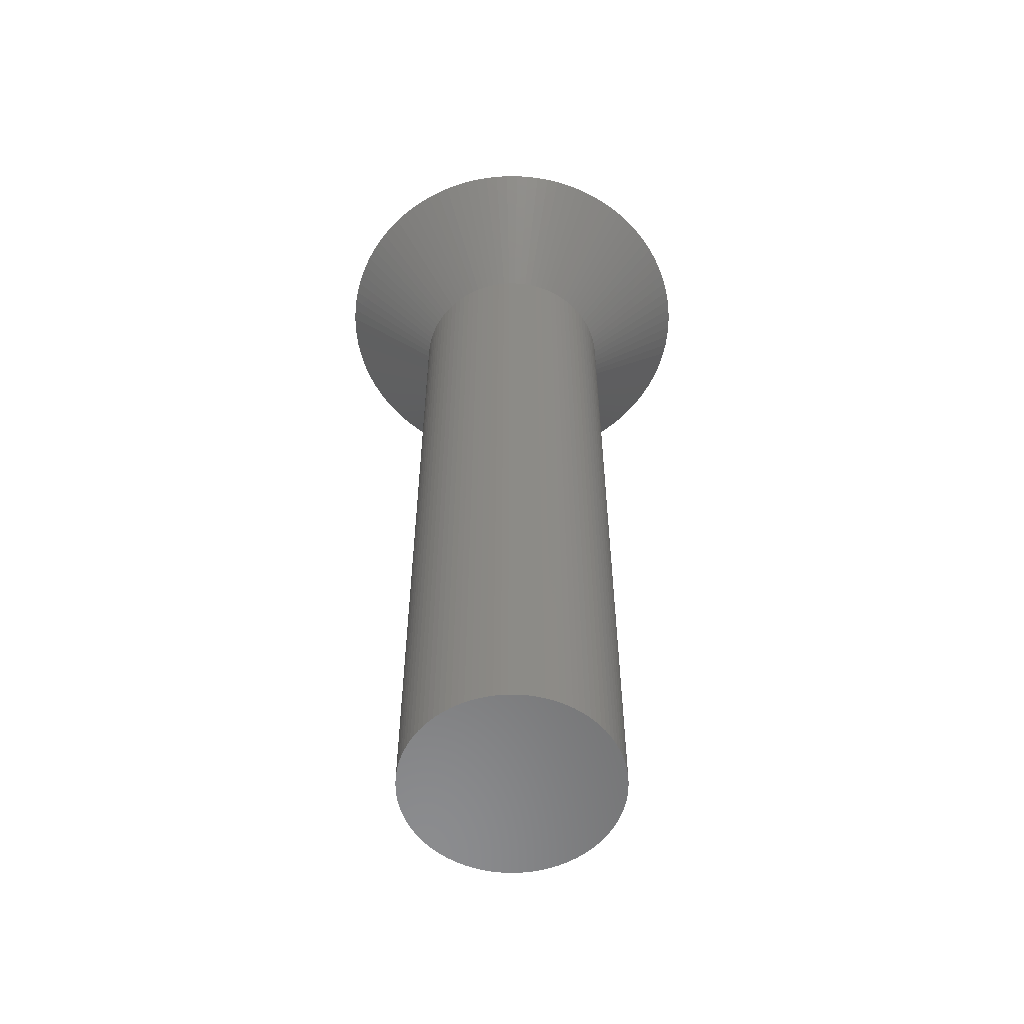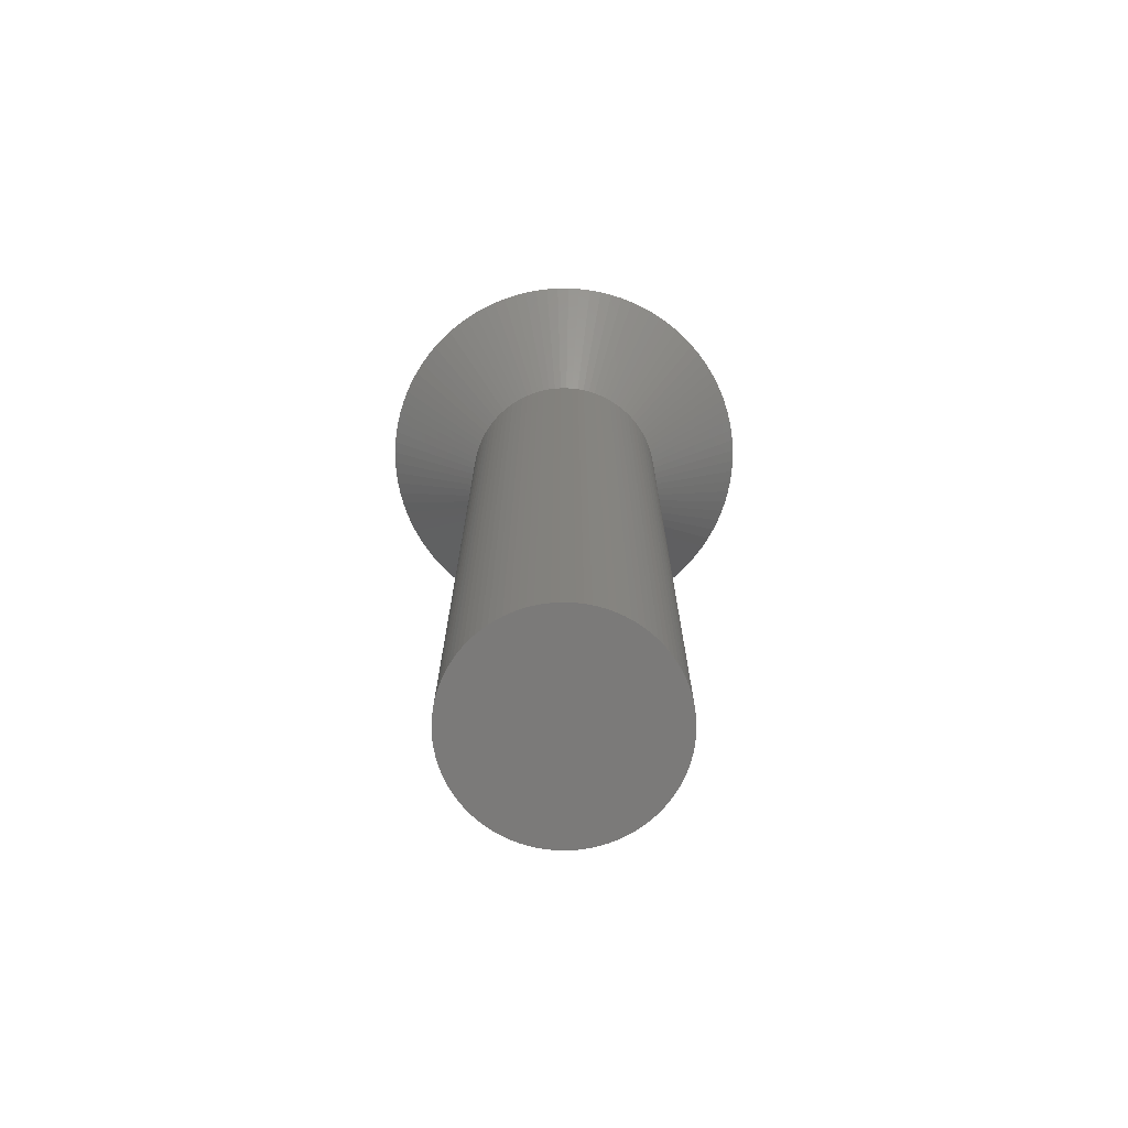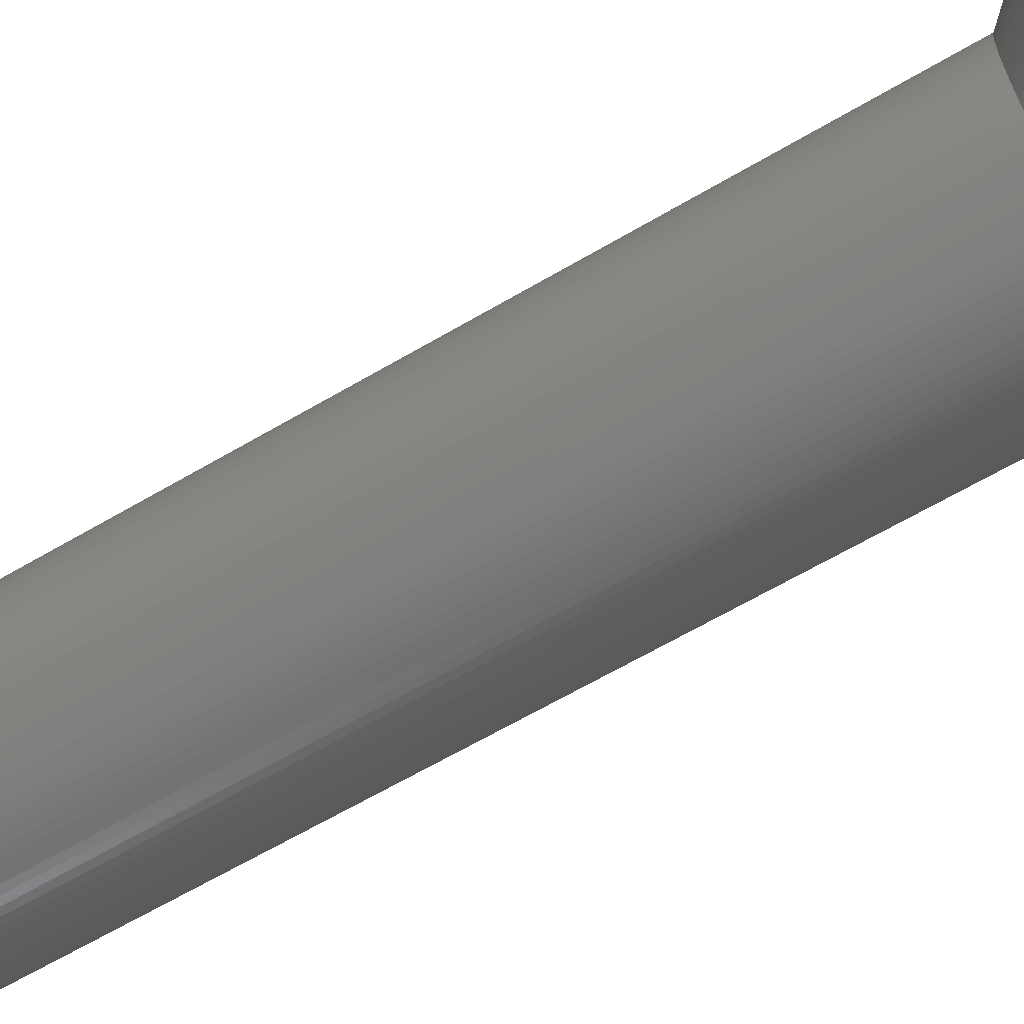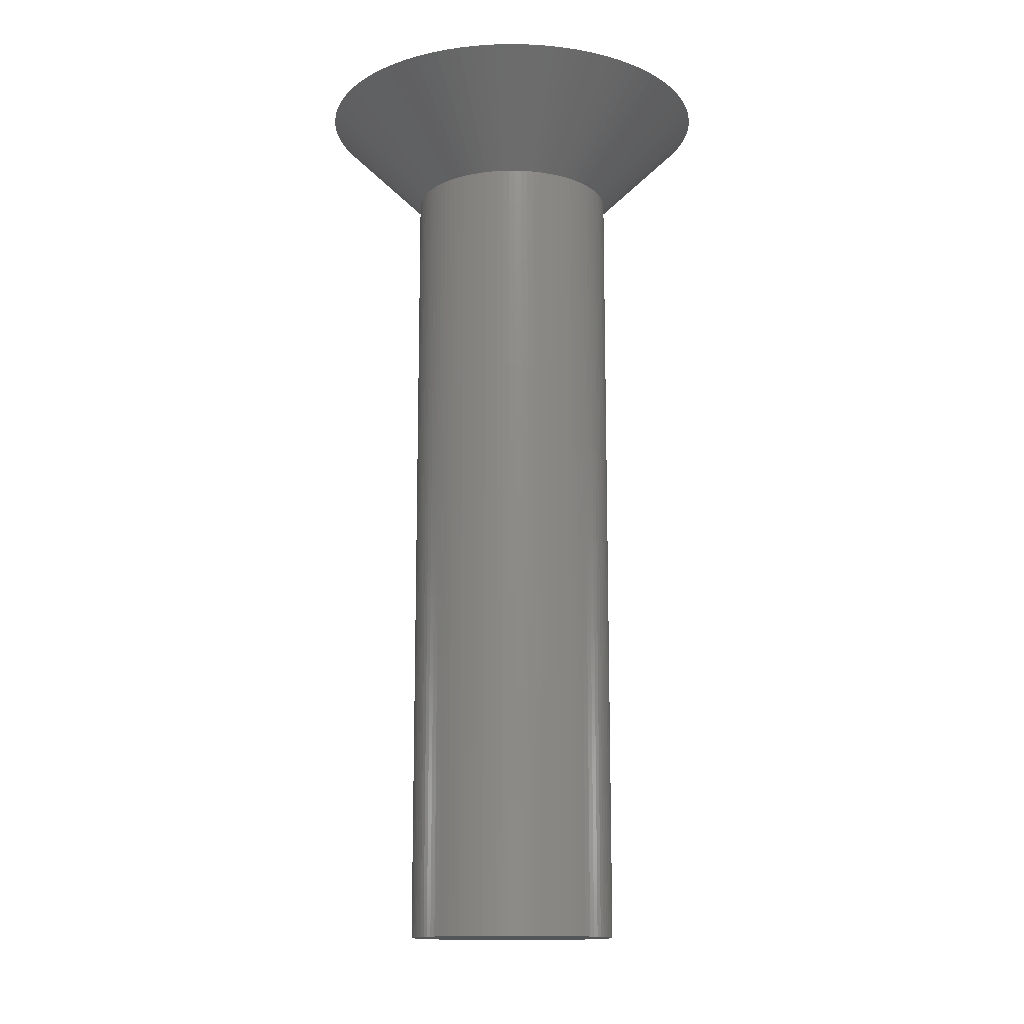
<metadata>
{"format":"stl","ext":"stl","renderer":"f3d","projection":"perspective","resolution":1024,"background":"white","views":[{"elev":-57.4,"azim":124.2,"up":"+Z"},{"elev":-73.5,"azim":-1.5,"up":"+Z"},{"elev":-62.8,"azim":-59.0,"up":"+Y"},{"elev":-13.9,"azim":-102.8,"up":"+Z"}]}
</metadata>
<code>
# stl→obj: 300 verts, 612 faces
v 4 0 -3.8
v 7.785 0.4898 0
v 7.8 0 0
v 3.992 0.2512 -3.8
v -7.785 0.4898 0
v -3.992 0.2512 -3.8
v -4 0 -3.8
v -7.8 0 0
v 7.785 -0.4898 0
v 3.992 -0.2512 -3.8
v -0.2512 3.992 -3.8
v 0 7.8 0
v 0 4 -3.8
v -0.4898 7.785 0
v 0 -7.8 0
v -0.2512 -3.992 -3.8
v 0 -4 -3.8
v -0.4898 -7.785 0
v -2.916 2.738 -3.8
v -5.339 5.686 0
v -2.738 2.916 -3.8
v -5.686 5.339 0
v 2.916 2.738 -3.8
v 5.339 5.686 0
v 5.686 5.339 0
v 2.738 2.916 -3.8
v 2.738 -2.916 -3.8
v 5.339 -5.686 0
v 4.972 -6.01 0
v 2.55 -3.082 -3.8
v -5.686 -5.339 0
v -3.082 -2.55 -3.8
v -2.916 -2.738 -3.8
v -6.01 -4.972 0
v -3.719 1.472 -3.8
v -7.058 3.321 0
v -3.619 1.703 -3.8
v -7.252 2.871 0
v -1.703 3.619 -3.8
v -2.871 7.252 0
v -1.472 3.719 -3.8
v -3.321 7.058 0
v 3.321 7.058 0
v 1.703 3.619 -3.8
v 2.871 7.252 0
v 1.472 3.719 -3.8
v 3.719 1.472 -3.8
v 7.058 3.321 0
v 7.252 2.871 0
v 3.619 1.703 -3.8
v 7.058 -3.321 0
v 3.719 -1.472 -3.8
v 7.252 -2.871 0
v 3.619 -1.703 -3.8
v 2.41 -7.418 0
v 1.472 -3.719 -3.8
v 2.871 -7.252 0
v 1.236 -3.804 -3.8
v -2.871 -7.252 0
v -1.703 -3.619 -3.8
v -1.472 -3.719 -3.8
v -3.321 -7.058 0
v -7.252 -2.871 0
v -3.804 -1.236 -3.8
v -3.719 -1.472 -3.8
v -7.418 -2.41 0
v -3.929 0.7495 -3.8
v -7.662 1.462 0
v -7.555 1.94 0
v -3.874 0.9948 -3.8
v -3.377 2.143 -3.8
v -6.31 4.585 0
v -3.236 2.351 -3.8
v -6.586 4.179 0
v -2.351 3.236 -3.8
v -4.179 6.586 0
v -2.143 3.377 -3.8
v -4.585 6.31 0
v -0.9948 3.874 -3.8
v -1.462 7.662 0
v -0.7495 3.929 -3.8
v -1.94 7.555 0
v 1.94 7.555 0
v 0.9948 3.874 -3.8
v 1.462 7.662 0
v 0.7495 3.929 -3.8
v 2.351 3.236 -3.8
v 4.179 6.586 0
v 4.585 6.31 0
v 2.143 3.377 -3.8
v 3.377 2.143 -3.8
v 6.31 4.585 0
v 6.586 4.179 0
v 3.236 2.351 -3.8
v 7.662 1.462 0
v 3.929 0.7495 -3.8
v 7.555 1.94 0
v 3.874 0.9948 -3.8
v 7.555 -1.94 0
v 3.874 -0.9948 -3.8
v 3.929 -0.7495 -3.8
v 7.662 -1.462 0
v 6.01 -4.972 0
v 3.236 -2.351 -3.8
v 6.31 -4.585 0
v 3.082 -2.55 -3.8
v 3.758 -6.835 0
v 2.143 -3.377 -3.8
v 4.179 -6.586 0
v 1.927 -3.505 -3.8
v 0.9776 -7.738 0
v 0.7495 -3.929 -3.8
v 1.462 -7.662 0
v 0.5013 -3.968 -3.8
v -1.462 -7.662 0
v -0.9948 -3.874 -3.8
v -0.7495 -3.929 -3.8
v -1.94 -7.555 0
v -4.585 -6.31 0
v -2.55 -3.082 -3.8
v -2.351 -3.236 -3.8
v -4.972 -6.01 0
v -6.586 -4.179 0
v -3.505 -1.927 -3.8
v -3.377 -2.143 -3.8
v -6.835 -3.758 0
v -7.662 -1.462 0
v -3.968 -0.5013 -3.8
v -3.929 -0.7495 -3.8
v -7.738 -0.9776 0
v 7.738 0.9776 0
v 7.738 -0.9776 0
v 7.418 2.41 0
v 7.418 -2.41 0
v 6.835 3.758 0
v 6.835 -3.758 0
v 6.586 -4.179 0
v 6.01 4.972 0
v 5.686 -5.339 0
v 4.972 6.01 0
v 4.585 -6.31 0
v 3.758 6.835 0
v 3.321 -7.058 0
v 2.41 7.418 0
v 1.94 -7.555 0
v 0.9776 7.738 0
v 0.4898 7.785 0
v 0.4898 -7.785 0
v -0.9776 7.738 0
v -0.9776 -7.738 0
v -2.41 7.418 0
v -2.41 -7.418 0
v -3.758 6.835 0
v -3.758 -6.835 0
v -4.179 -6.586 0
v -4.972 6.01 0
v -5.339 -5.686 0
v -6.01 4.972 0
v -6.31 -4.585 0
v -6.835 3.758 0
v -7.058 -3.321 0
v -7.418 2.41 0
v -7.555 -1.94 0
v -7.738 0.9776 0
v -7.785 -0.4898 0
v -3.968 0.5013 -3.8
v -3.804 1.236 -3.8
v -3.505 1.927 -3.8
v -3.082 2.55 -3.8
v -2.55 3.082 -3.8
v -1.927 3.505 -3.8
v -1.236 3.804 -3.8
v -0.5013 3.968 -3.8
v 0.2512 3.992 -3.8
v 0.5013 3.968 -3.8
v 1.236 3.804 -3.8
v 1.927 3.505 -3.8
v 2.55 3.082 -3.8
v 3.082 2.55 -3.8
v 3.505 1.927 -3.8
v 3.804 1.236 -3.8
v 3.968 0.5013 -3.8
v 3.968 -0.5013 -3.8
v 3.804 -1.236 -3.8
v 3.377 -2.143 -3.8
v 3.505 -1.927 -3.8
v 2.916 -2.738 -3.8
v 2.351 -3.236 -3.8
v 1.703 -3.619 -3.8
v 0.9948 -3.874 -3.8
v 0.2512 -3.992 -3.8
v -0.5013 -3.968 -3.8
v -1.236 -3.804 -3.8
v -2.143 -3.377 -3.8
v -1.927 -3.505 -3.8
v -2.738 -2.916 -3.8
v -3.236 -2.351 -3.8
v -3.619 -1.703 -3.8
v -3.874 -0.9948 -3.8
v -3.992 -0.2512 -3.8
v 3.992 0.2512 -35
v 4 0 -35
v -4 0 -35
v -3.992 0.2512 -35
v 0.2512 3.992 -35
v 0 4 -35
v -0.2512 -3.992 -35
v 0 -4 -35
v 2.738 2.916 -35
v 2.916 2.738 -35
v -2.55 3.082 -35
v -2.738 2.916 -35
v -1.236 3.804 -35
v -1.472 3.719 -35
v 3.619 1.703 -35
v 3.719 1.472 -35
v 1.703 3.619 -35
v 1.472 3.719 -35
v 2.351 3.236 -35
v 2.143 3.377 -35
v -3.619 1.703 -35
v -3.719 1.472 -35
v -0.5013 3.968 -35
v -0.7495 3.929 -35
v -3.968 -0.5013 -35
v -3.992 -0.2512 -35
v 3.992 -0.2512 -35
v 3.968 -0.5013 -35
v 3.968 0.5013 -35
v 3.929 -0.7495 -35
v 3.929 0.7495 -35
v 3.874 -0.9948 -35
v 3.874 0.9948 -35
v 3.804 -1.236 -35
v 3.804 1.236 -35
v 3.719 -1.472 -35
v 3.619 -1.703 -35
v 3.505 -1.927 -35
v 3.505 1.927 -35
v 3.377 -2.143 -35
v 3.377 2.143 -35
v 3.236 -2.351 -35
v 3.236 2.351 -35
v 3.082 -2.55 -35
v 3.082 2.55 -35
v 2.916 -2.738 -35
v 2.738 -2.916 -35
v 2.55 -3.082 -35
v 2.55 3.082 -35
v 2.351 -3.236 -35
v 2.143 -3.377 -35
v 1.927 -3.505 -35
v 1.927 3.505 -35
v 1.703 -3.619 -35
v 1.472 -3.719 -35
v 1.236 -3.804 -35
v 1.236 3.804 -35
v 0.9948 -3.874 -35
v 0.9948 3.874 -35
v 0.7495 -3.929 -35
v 0.7495 3.929 -35
v 0.5013 -3.968 -35
v 0.5013 3.968 -35
v 0.2512 -3.992 -35
v -0.2512 3.992 -35
v -0.5013 -3.968 -35
v -0.7495 -3.929 -35
v -0.9948 -3.874 -35
v -0.9948 3.874 -35
v -1.236 -3.804 -35
v -1.472 -3.719 -35
v -1.703 -3.619 -35
v -1.703 3.619 -35
v -1.927 -3.505 -35
v -1.927 3.505 -35
v -2.143 -3.377 -35
v -2.143 3.377 -35
v -2.351 -3.236 -35
v -2.351 3.236 -35
v -2.55 -3.082 -35
v -2.738 -2.916 -35
v -2.916 -2.738 -35
v -2.916 2.738 -35
v -3.082 -2.55 -35
v -3.082 2.55 -35
v -3.236 -2.351 -35
v -3.236 2.351 -35
v -3.377 -2.143 -35
v -3.377 2.143 -35
v -3.505 -1.927 -35
v -3.505 1.927 -35
v -3.619 -1.703 -35
v -3.719 -1.472 -35
v -3.804 -1.236 -35
v -3.804 1.236 -35
v -3.874 -0.9948 -35
v -3.874 0.9948 -35
v -3.929 -0.7495 -35
v -3.929 0.7495 -35
v -3.968 0.5013 -35
f 1 2 3
f 4 2 1
f 5 6 7
f 5 7 8
f 9 1 3
f 9 10 1
f 11 12 13
f 11 14 12
f 15 16 17
f 18 16 15
f 19 20 21
f 20 19 22
f 23 24 25
f 24 23 26
f 27 28 29
f 27 29 30
f 31 32 33
f 32 31 34
f 35 36 37
f 36 35 38
f 39 40 41
f 39 42 40
f 43 44 45
f 45 44 46
f 47 48 49
f 50 48 47
f 51 52 53
f 51 54 52
f 55 56 57
f 58 56 55
f 59 60 61
f 62 60 59
f 63 64 65
f 66 64 63
f 67 68 69
f 69 70 67
f 71 72 73
f 72 71 74
f 75 76 77
f 76 75 78
f 79 80 81
f 79 82 80
f 83 84 85
f 86 85 84
f 87 88 89
f 87 90 88
f 91 92 93
f 91 94 92
f 95 96 97
f 98 97 96
f 99 100 101
f 101 102 99
f 103 104 105
f 106 104 103
f 107 108 109
f 107 110 108
f 111 112 113
f 112 111 114
f 115 116 117
f 118 116 115
f 119 120 121
f 120 119 122
f 123 124 125
f 126 124 123
f 127 128 129
f 128 127 130
f 2 9 3
f 131 9 2
f 131 132 9
f 95 132 131
f 95 102 132
f 97 102 95
f 97 99 102
f 133 99 97
f 133 134 99
f 49 134 133
f 49 53 134
f 48 53 49
f 48 51 53
f 135 51 48
f 135 136 51
f 93 136 135
f 93 137 136
f 92 137 93
f 92 105 137
f 138 105 92
f 138 103 105
f 25 103 138
f 25 139 103
f 24 139 25
f 24 28 139
f 140 28 24
f 140 29 28
f 89 29 140
f 89 141 29
f 88 141 89
f 88 109 141
f 142 109 88
f 142 107 109
f 43 107 142
f 43 143 107
f 45 143 43
f 45 57 143
f 144 57 45
f 144 55 57
f 83 55 144
f 83 145 55
f 85 145 83
f 85 113 145
f 146 113 85
f 146 111 113
f 147 111 146
f 147 148 111
f 12 148 147
f 12 15 148
f 14 15 12
f 14 18 15
f 149 18 14
f 149 150 18
f 80 150 149
f 80 115 150
f 82 115 80
f 82 118 115
f 151 118 82
f 151 152 118
f 40 152 151
f 40 59 152
f 42 59 40
f 42 62 59
f 153 62 42
f 153 154 62
f 76 154 153
f 76 155 154
f 78 155 76
f 78 119 155
f 156 119 78
f 156 122 119
f 20 122 156
f 20 157 122
f 22 157 20
f 22 31 157
f 158 31 22
f 158 34 31
f 72 34 158
f 72 159 34
f 74 159 72
f 74 123 159
f 160 123 74
f 160 126 123
f 36 126 160
f 36 161 126
f 38 161 36
f 38 63 161
f 162 63 38
f 162 66 63
f 69 66 162
f 69 163 66
f 68 163 69
f 68 127 163
f 164 127 68
f 164 130 127
f 5 130 164
f 5 165 130
f 165 5 8
f 6 166 166
f 6 164 166
f 164 6 5
f 167 162 38
f 35 167 38
f 168 160 74
f 71 168 74
f 73 158 169
f 158 73 72
f 170 78 75
f 78 170 156
f 171 42 39
f 42 171 153
f 41 151 172
f 151 41 40
f 81 149 173
f 149 81 80
f 174 175 175
f 175 147 146
f 175 174 147
f 46 144 45
f 46 176 144
f 90 142 88
f 177 142 90
f 178 89 140
f 178 87 89
f 94 138 92
f 94 179 138
f 50 135 48
f 135 50 180
f 133 181 49
f 181 47 49
f 182 95 131
f 95 182 96
f 132 10 9
f 183 10 132
f 10 183 183
f 52 184 53
f 184 134 53
f 137 185 186
f 186 136 137
f 139 106 103
f 139 187 106
f 109 188 141
f 108 188 109
f 143 110 107
f 110 143 189
f 145 58 55
f 58 145 190
f 15 191 148
f 191 15 17
f 192 16 18
f 16 192 192
f 192 18 150
f 152 61 193
f 61 152 59
f 154 194 195
f 194 154 155
f 122 196 120
f 157 196 122
f 159 125 197
f 125 159 123
f 126 198 124
f 198 126 161
f 66 199 64
f 199 66 163
f 200 165 7
f 7 165 8
f 166 68 67
f 68 166 164
f 70 162 167
f 162 70 69
f 37 160 168
f 160 37 36
f 169 22 19
f 22 169 158
f 21 156 170
f 21 20 156
f 77 153 171
f 153 77 76
f 172 82 79
f 82 172 151
f 173 11 173
f 11 173 14
f 14 173 149
f 13 147 174
f 147 13 12
f 86 146 85
f 146 86 175
f 176 83 144
f 83 176 84
f 177 43 142
f 43 177 44
f 24 26 140
f 140 26 178
f 179 25 138
f 23 25 179
f 135 180 93
f 93 180 91
f 98 133 97
f 133 98 181
f 4 131 2
f 182 4 182
f 4 182 131
f 102 183 132
f 183 102 101
f 134 100 99
f 100 134 184
f 136 54 51
f 54 136 186
f 105 185 137
f 104 185 105
f 28 187 139
f 187 28 27
f 141 30 29
f 188 30 141
f 189 143 57
f 189 57 56
f 190 145 113
f 113 112 190
f 148 114 111
f 191 114 148
f 114 191 114
f 150 117 192
f 117 150 115
f 118 193 116
f 193 118 152
f 62 195 60
f 195 62 154
f 155 121 194
f 121 155 119
f 157 33 196
f 33 157 31
f 34 197 32
f 197 34 159
f 161 65 198
f 65 161 63
f 163 129 199
f 127 129 163
f 128 200 128
f 130 200 128
f 200 130 165
f 1 201 4
f 201 1 202
f 203 6 204
f 6 203 7
f 205 13 174
f 13 205 206
f 207 17 16
f 17 207 208
f 23 209 26
f 209 23 210
f 211 21 170
f 21 211 212
f 213 41 172
f 41 213 214
f 47 215 50
f 215 47 216
f 217 46 44
f 46 217 218
f 219 90 87
f 90 219 220
f 221 35 37
f 222 35 221
f 173 81 173
f 223 81 173
f 81 223 224
f 225 200 226
f 200 225 128
f 227 201 202
f 228 201 227
f 228 229 201
f 230 229 228
f 230 231 229
f 232 231 230
f 232 233 231
f 234 233 232
f 234 235 233
f 236 235 234
f 236 216 235
f 237 216 236
f 237 215 216
f 238 215 237
f 238 239 215
f 240 239 238
f 240 241 239
f 242 241 240
f 242 243 241
f 244 243 242
f 244 245 243
f 246 245 244
f 246 210 245
f 247 210 246
f 247 209 210
f 248 209 247
f 248 249 209
f 250 249 248
f 250 219 249
f 251 219 250
f 251 220 219
f 252 220 251
f 252 253 220
f 254 253 252
f 254 217 253
f 255 217 254
f 255 218 217
f 256 218 255
f 256 257 218
f 258 257 256
f 258 259 257
f 260 259 258
f 260 261 259
f 262 261 260
f 262 263 261
f 264 263 262
f 264 205 263
f 208 205 264
f 208 206 205
f 207 206 208
f 207 265 206
f 266 265 207
f 266 223 265
f 267 223 266
f 267 224 223
f 268 224 267
f 268 269 224
f 270 269 268
f 270 213 269
f 271 213 270
f 271 214 213
f 272 214 271
f 272 273 214
f 274 273 272
f 274 275 273
f 276 275 274
f 276 277 275
f 278 277 276
f 278 279 277
f 280 279 278
f 280 211 279
f 281 211 280
f 281 212 211
f 282 212 281
f 282 283 212
f 284 283 282
f 284 285 283
f 286 285 284
f 286 287 285
f 288 287 286
f 288 289 287
f 290 289 288
f 290 291 289
f 292 291 290
f 292 221 291
f 293 221 292
f 293 222 221
f 294 222 293
f 294 295 222
f 296 295 294
f 296 297 295
f 298 297 296
f 298 299 297
f 225 299 298
f 225 300 299
f 226 300 225
f 226 204 300
f 204 226 203
f 96 233 98
f 233 96 231
f 91 243 94
f 243 91 241
f 50 239 180
f 239 50 215
f 259 86 84
f 86 259 261
f 218 176 46
f 176 218 257
f 220 177 90
f 177 220 253
f 249 87 178
f 87 249 219
f 299 70 297
f 70 299 67
f 287 169 285
f 169 287 73
f 212 19 21
f 283 19 212
f 295 35 222
f 35 295 167
f 275 77 171
f 77 275 277
f 277 75 77
f 75 277 279
f 206 11 13
f 11 206 265
f 183 228 183
f 101 228 183
f 228 101 230
f 208 191 17
f 191 208 264
f 281 120 196
f 120 281 280
f 282 196 33
f 281 196 282
f 272 61 60
f 61 272 271
f 271 193 61
f 193 271 270
f 290 125 124
f 288 125 290
f 288 197 125
f 286 197 288
f 293 64 294
f 64 293 65
f 226 7 203
f 7 226 200
f 182 231 96
f 182 231 182
f 231 182 229
f 4 229 182
f 229 4 201
f 181 216 47
f 216 181 235
f 98 235 181
f 235 98 233
f 179 210 23
f 210 179 245
f 257 84 176
f 84 257 259
f 263 174 175
f 174 263 205
f 253 44 177
f 44 253 217
f 209 178 26
f 178 209 249
f 285 19 283
f 19 285 169
f 291 71 289
f 71 291 168
f 291 37 168
f 221 37 291
f 289 73 287
f 73 289 71
f 295 70 167
f 297 70 295
f 300 6 166
f 204 6 300
f 273 171 39
f 171 273 275
f 214 39 41
f 39 214 273
f 279 170 75
f 170 279 211
f 224 79 81
f 79 224 269
f 269 172 79
f 172 269 213
f 10 202 1
f 202 10 227
f 264 114 191
f 114 264 262
f 256 56 58
f 56 256 255
f 260 190 112
f 190 260 258
f 248 27 30
f 27 248 247
f 250 30 188
f 30 250 248
f 27 246 187
f 246 27 247
f 252 108 110
f 108 252 251
f 251 188 108
f 188 251 250
f 255 189 56
f 189 255 254
f 187 244 106
f 244 187 246
f 104 240 185
f 240 104 242
f 54 236 52
f 236 54 237
f 52 234 184
f 234 52 236
f 186 237 54
f 237 186 238
f 184 232 100
f 232 184 234
f 278 194 121
f 194 278 276
f 274 60 195
f 60 274 272
f 276 195 194
f 195 276 274
f 270 116 193
f 116 270 268
f 266 16 192
f 16 266 207
f 117 192 192
f 267 192 117
f 192 267 266
f 292 65 293
f 65 292 198
f 292 124 198
f 290 124 292
f 284 197 286
f 197 284 32
f 296 129 298
f 129 296 199
f 94 245 179
f 245 94 243
f 180 241 91
f 241 180 239
f 86 175 175
f 261 175 86
f 175 261 263
f 299 166 67
f 300 166 299
f 166 300 166
f 265 173 11
f 173 265 223
f 114 112 114
f 262 112 114
f 112 262 260
f 258 58 190
f 58 258 256
f 254 110 189
f 110 254 252
f 106 242 104
f 242 106 244
f 185 238 186
f 238 185 240
f 183 227 10
f 227 183 228
f 100 230 101
f 230 100 232
f 280 121 120
f 121 280 278
f 268 117 116
f 117 268 267
f 282 32 284
f 32 282 33
f 296 64 199
f 294 64 296
f 225 128 128
f 225 129 128
f 298 129 225

</code>
